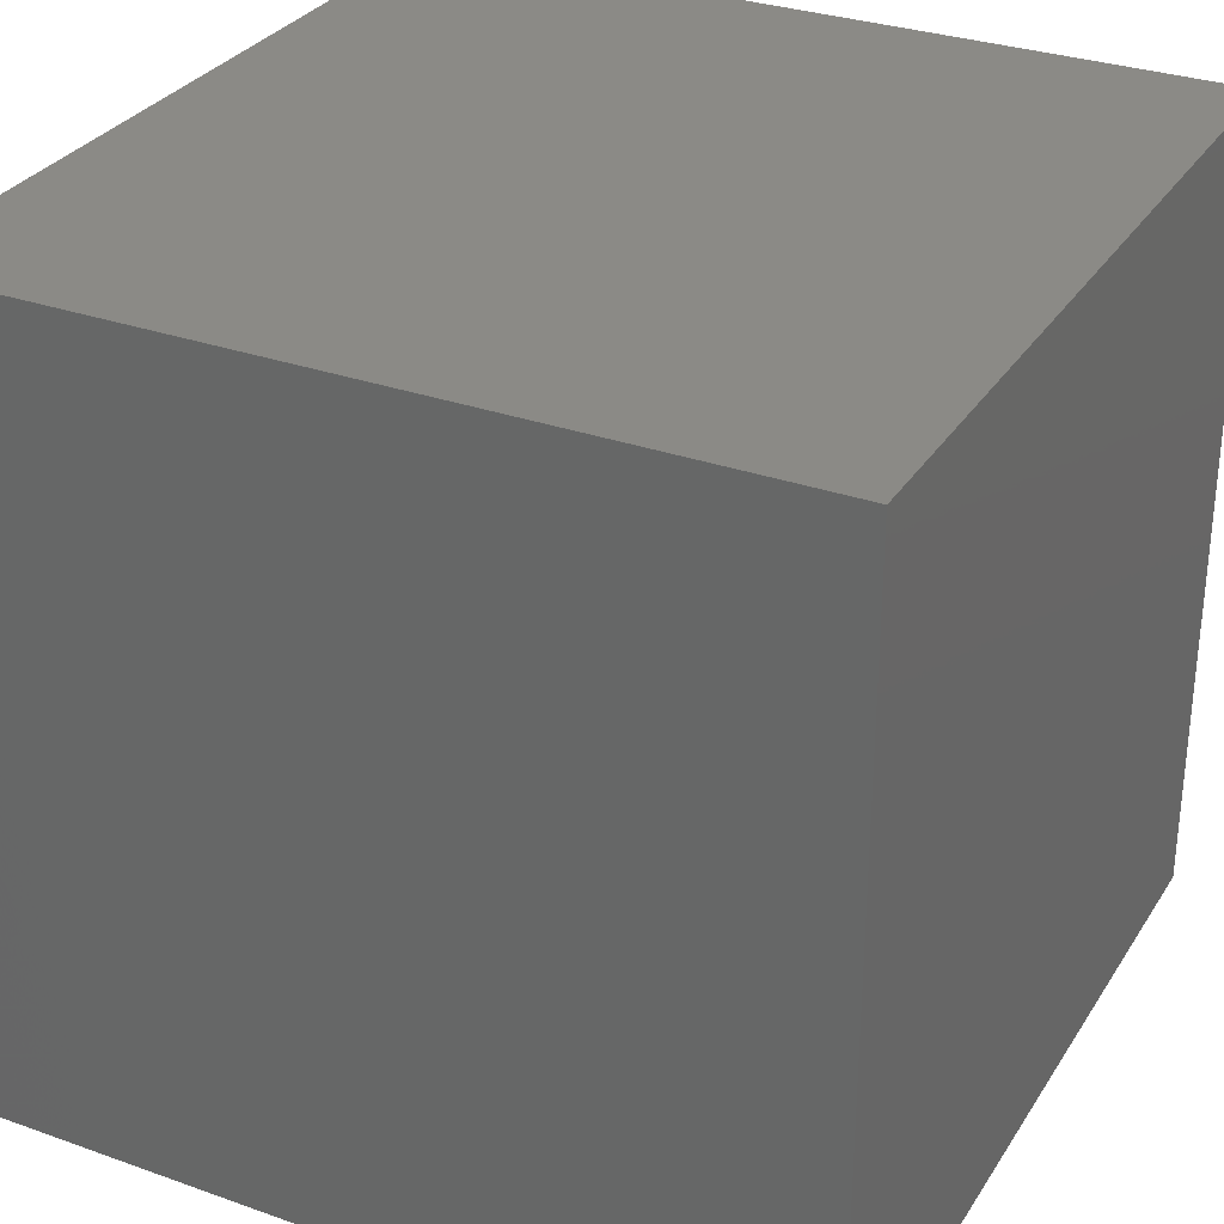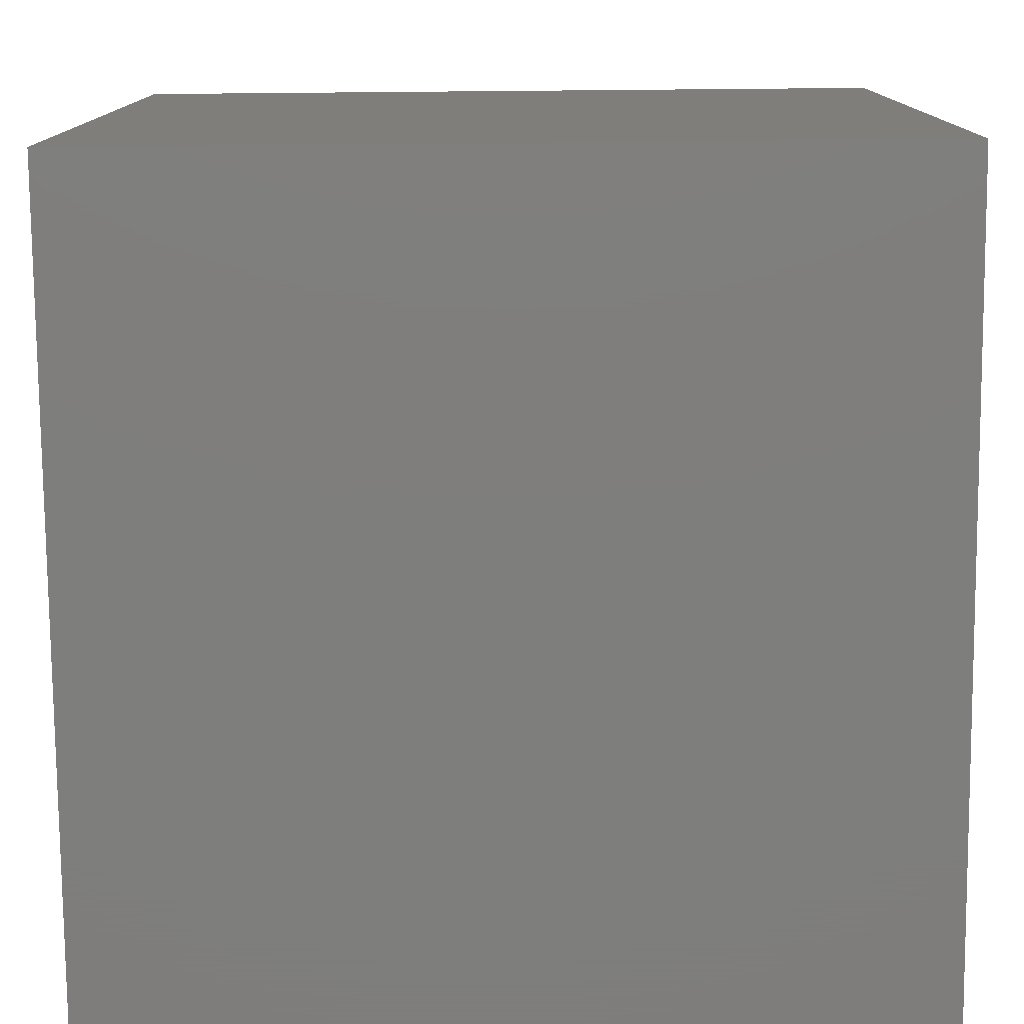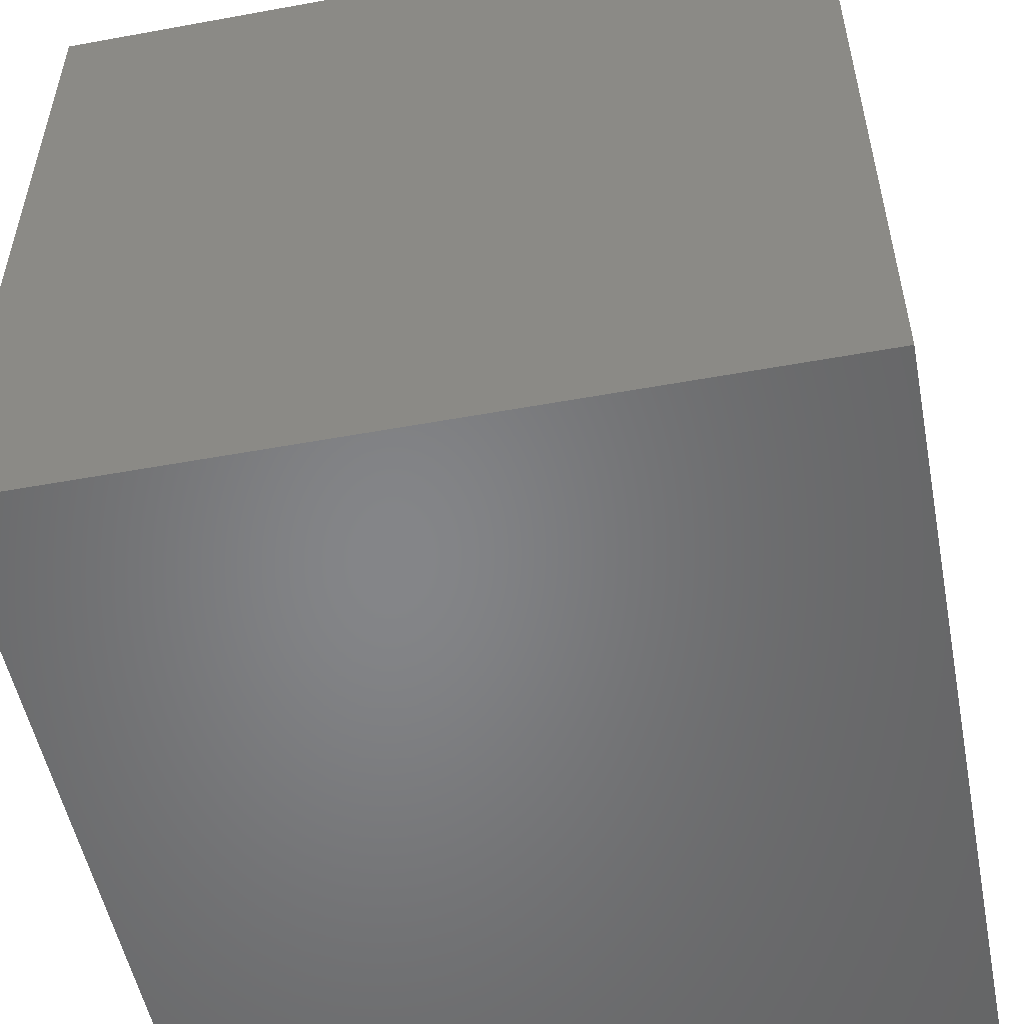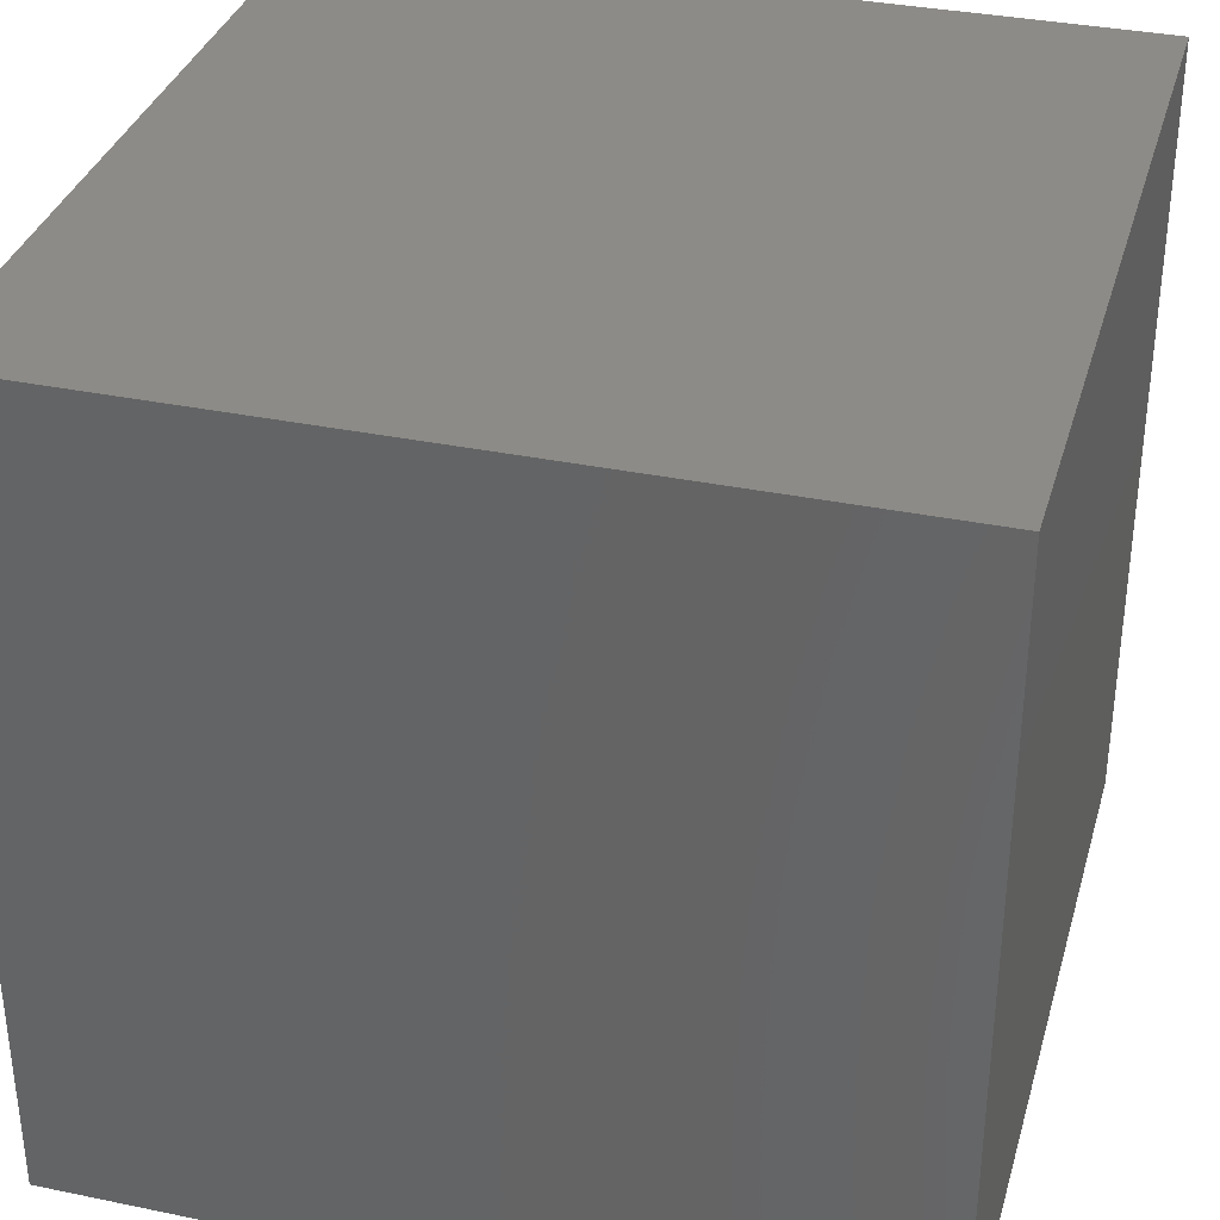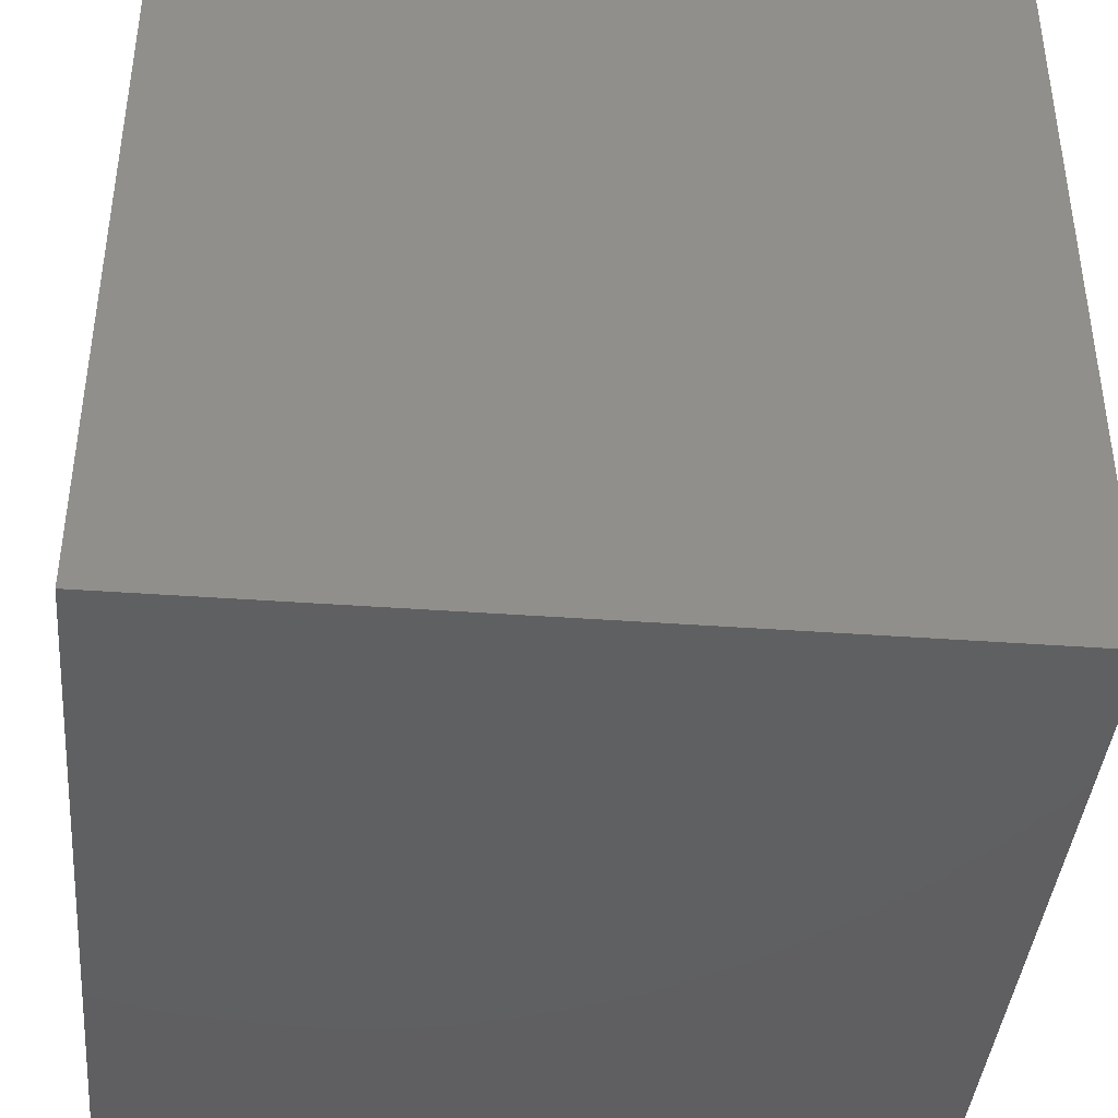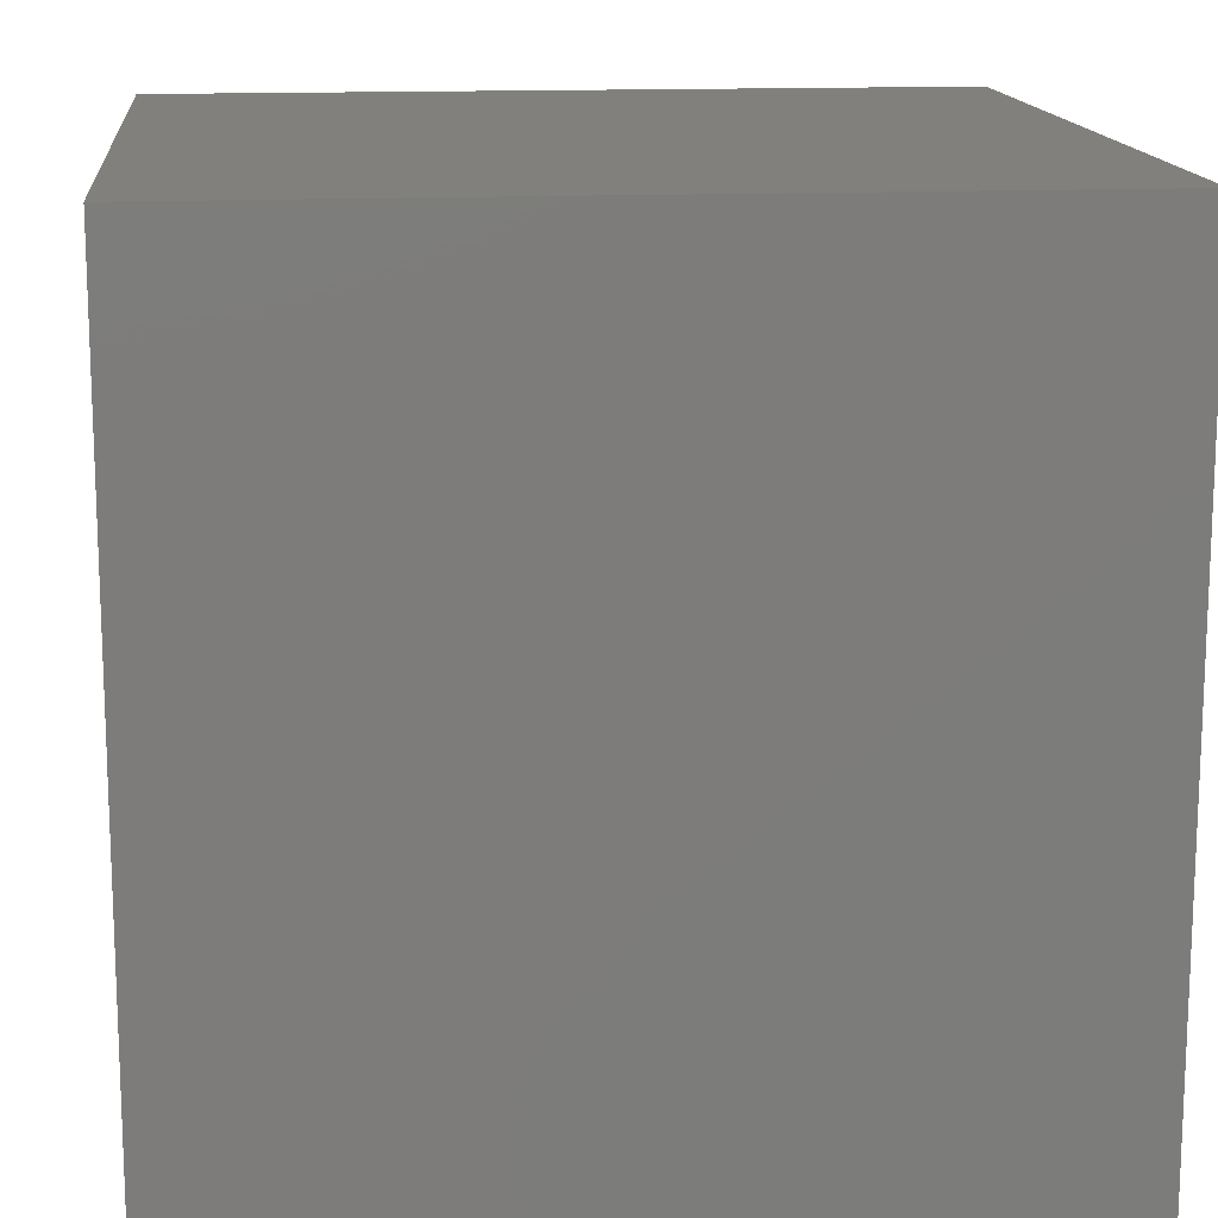
<metadata>
{"format":"stl","ext":"stl","renderer":"f3d","projection":"perspective","resolution":1024,"background":"white","views":[{"elev":30.8,"azim":-153.0,"up":"+Y"},{"elev":-77.9,"azim":-179.5,"up":"+Y"},{"elev":-52.7,"azim":-78.9,"up":"+Y"},{"elev":34.5,"azim":15.5,"up":"+Y"},{"elev":-40.6,"azim":-95.1,"up":"+Z"},{"elev":14.5,"azim":-95.7,"up":"+Z"}]}
</metadata>
<code>
# stl→obj: 8 verts, 12 faces
v 5 -1 5
v 4 -1 5
v 5 -2 5
v 4 -2 5
v 5 -2 4
v 4 -2 4
v 5 -1 4
v 4 -1 4
f 1 2 3
f 3 2 4
f 5 6 7
f 7 6 8
f 4 6 3
f 3 6 5
f 2 8 4
f 4 8 6
f 1 7 2
f 2 7 8
f 3 5 1
f 1 5 7

</code>
